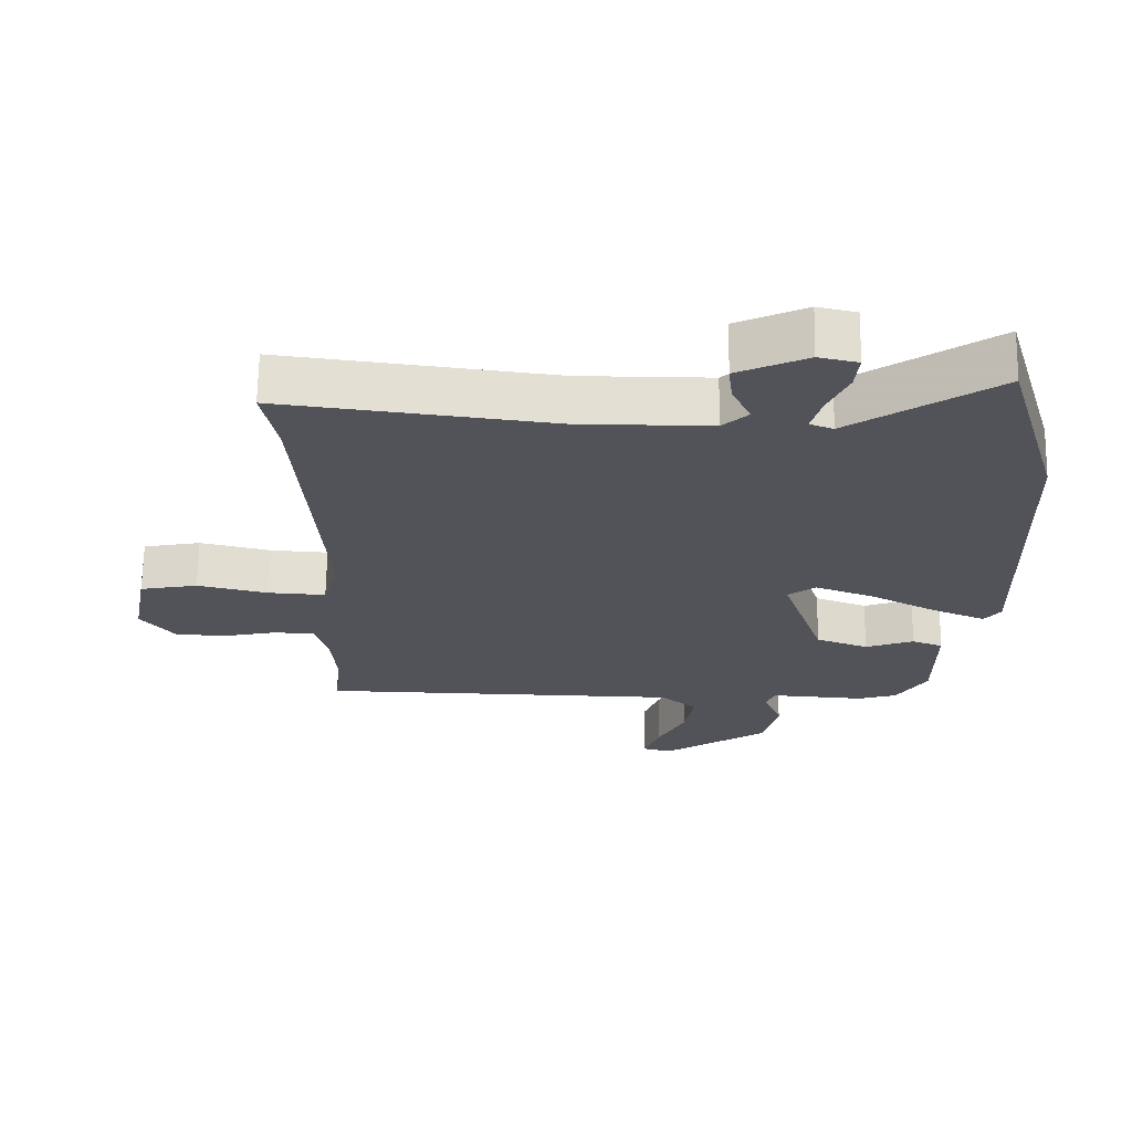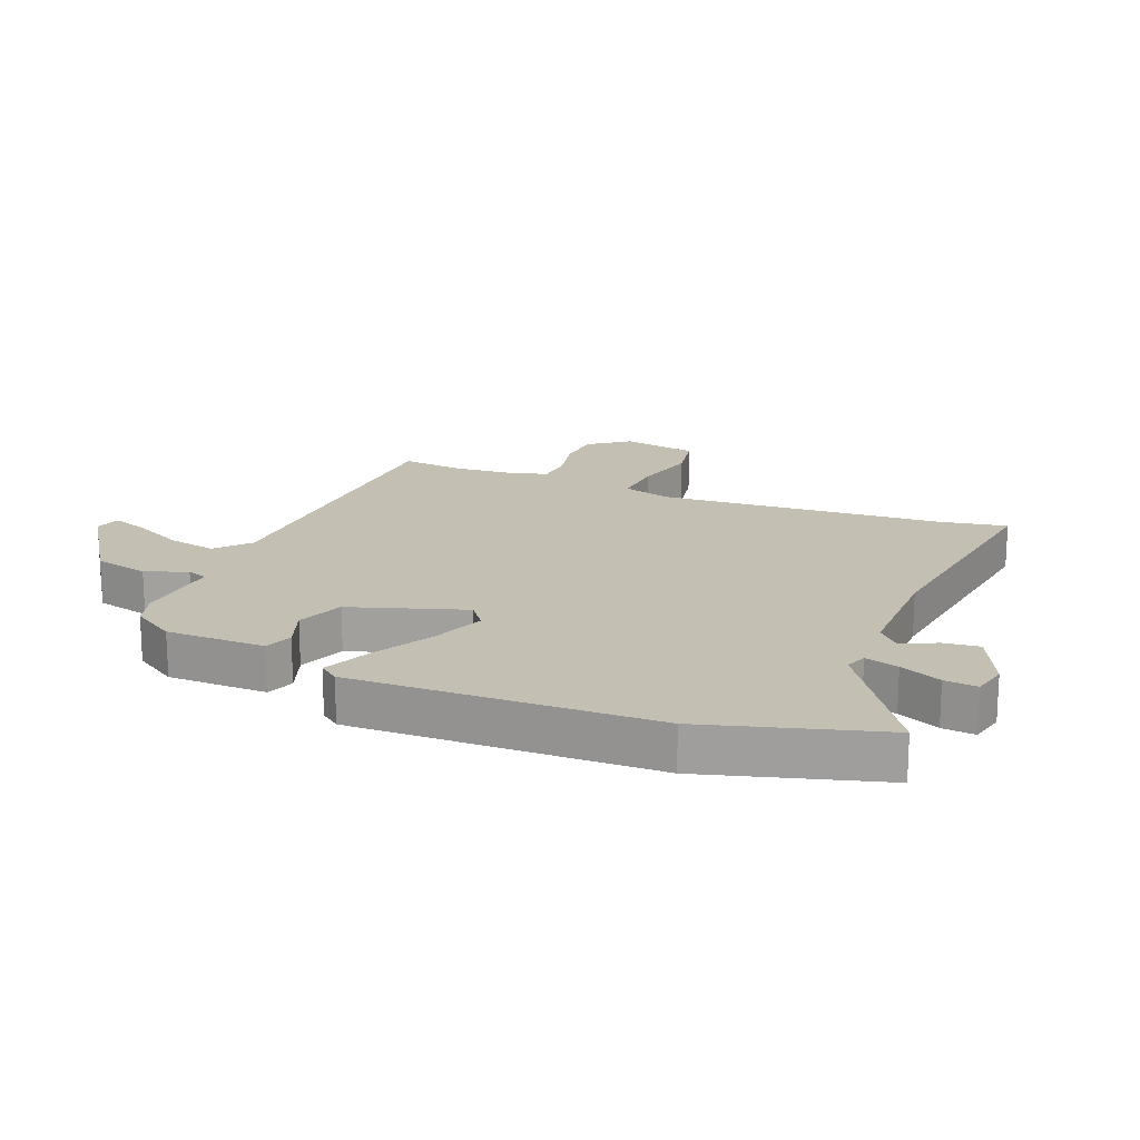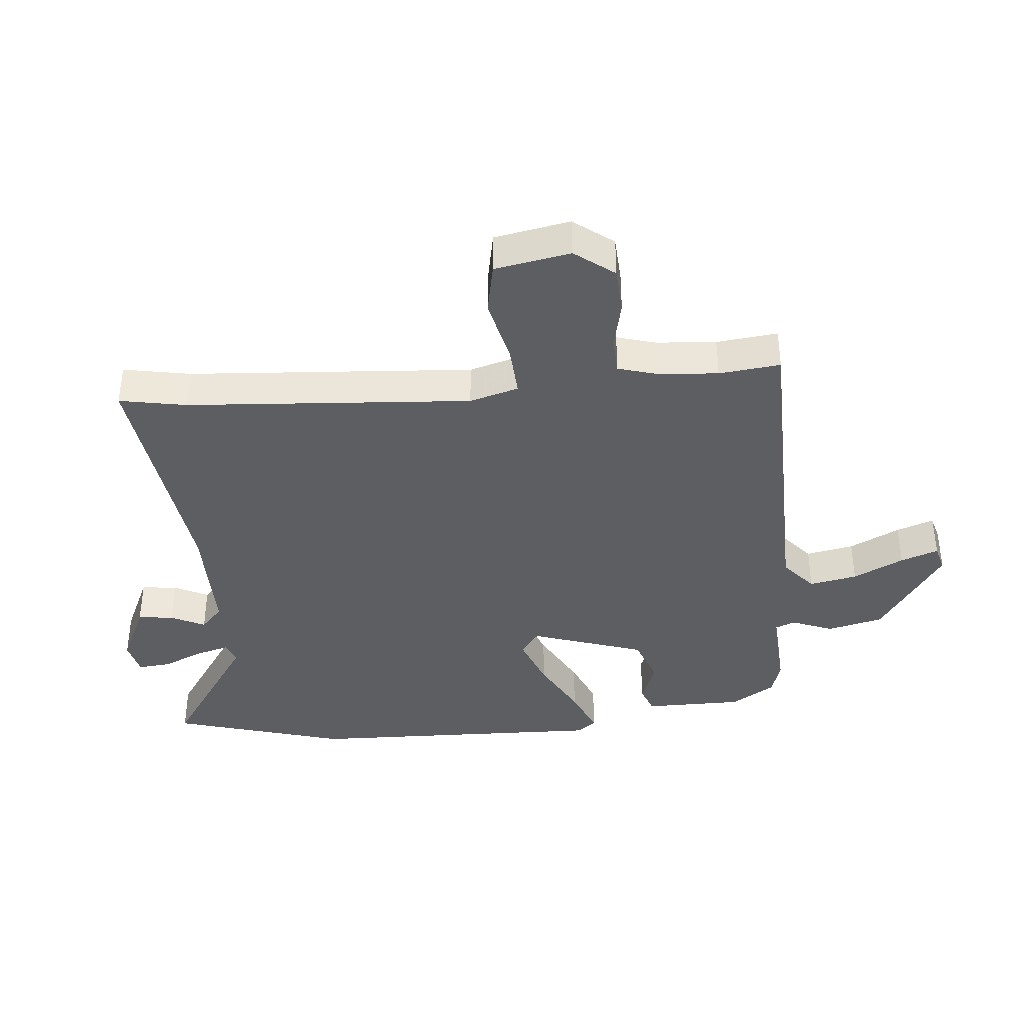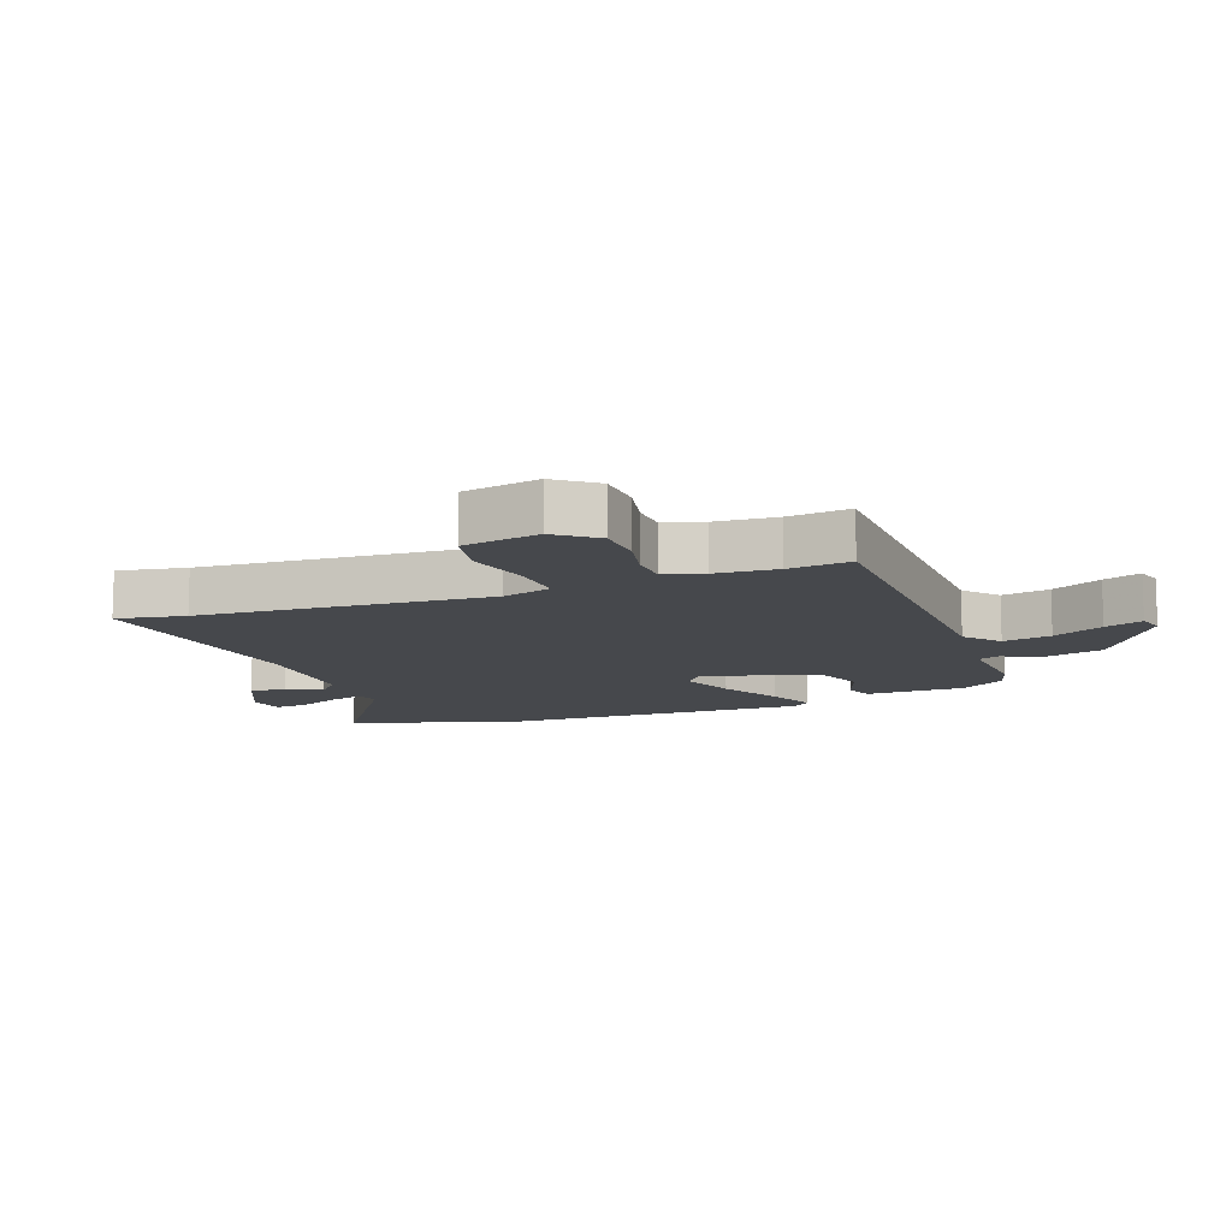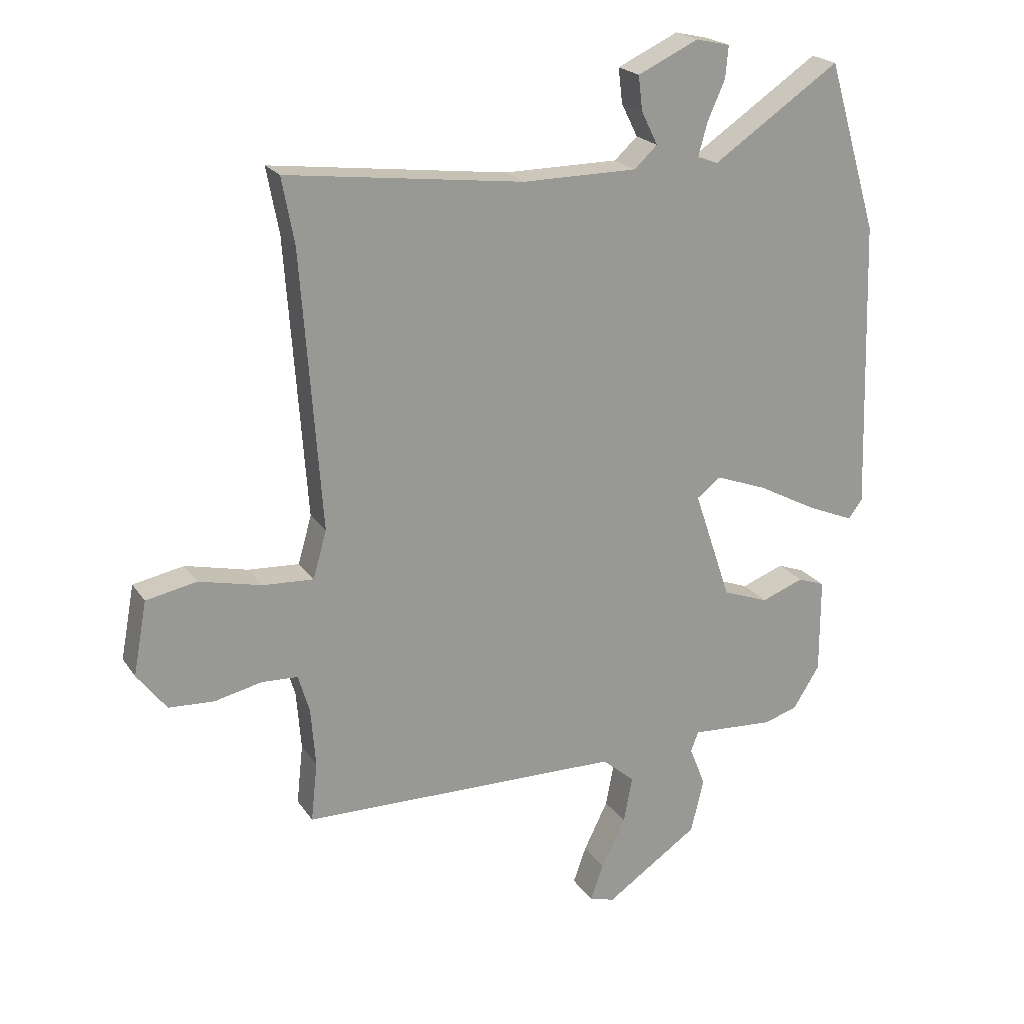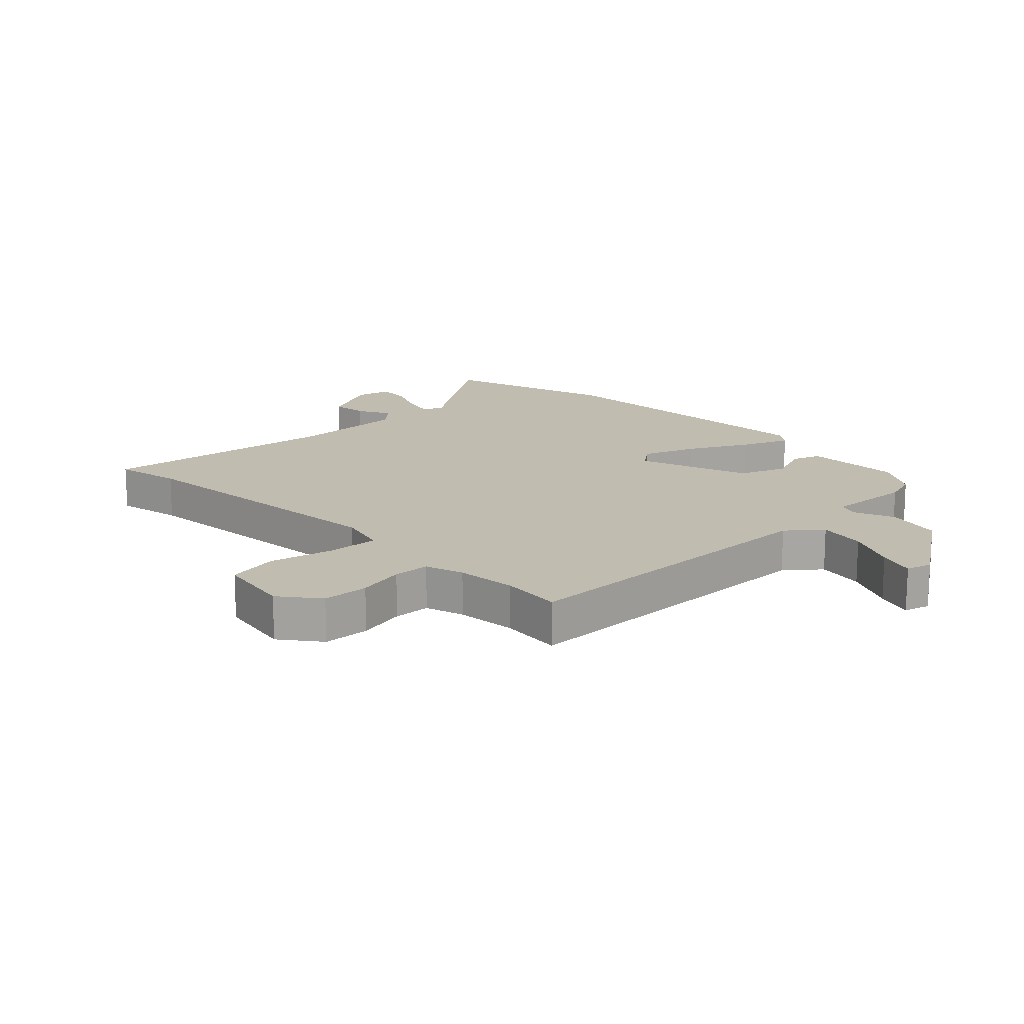
<metadata>
{"format":"obj","ext":"obj","renderer":"f3d","projection":"perspective","resolution":1024,"background":"white","views":[{"elev":67.5,"azim":-179.1,"up":"+Z"},{"elev":17.8,"azim":-67.4,"up":"+Y"},{"elev":-38.8,"azim":95.4,"up":"+Y"},{"elev":-11.5,"azim":110.7,"up":"+Y"},{"elev":21.3,"azim":155.4,"up":"+Z"},{"elev":16.3,"azim":135.5,"up":"+Y"}]}
</metadata>
<code>
v -0.429 0.07 -0.489
v -0.474 0.07 -0.417
v -0.474 0.07 -0.254
v -0.428 0.07 -0.237
v -0.356 0.07 -0.264
v -0.278 0.07 -0.235
v -0.215 0.07 -0.048
v -0.256 0.07 -0.017
v -0.344 0.07 -0.05
v -0.444 0.07 -0.103
v -0.523 0.07 -0.136
v -0.547 0.07 -0.104
v -0.532 0.07 0.391
v -0.447 0.07 0.678
v -0.231 0.07 0.532
v -0.196 0.07 0.545
v -0.211 0.07 0.6
v -0.241 0.07 0.668
v -0.246 0.07 0.722
v -0.188 0.07 0.735
v -0.085 0.07 0.687
v -0.092 0.07 0.628
v -0.12 0.07 0.572
v -0.081 0.07 0.536
v 0.114 0.07 0.535
v 0.516 0.07 0.585
v 0.495 0.07 0.474
v 0.461 0.07 0.005
v 0.484 0.07 -0.076
v 0.57 0.07 -0.071
v 0.676 0.07 -0.046
v 0.762 0.07 -0.063
v 0.785 0.07 -0.188
v 0.735 0.07 -0.253
v 0.658 0.07 -0.257
v 0.578 0.07 -0.239
v 0.517 0.07 -0.242
v 0.498 0.07 -0.306
v 0.49 0.07 -0.406
v 0.501 0.07 -0.507
v -0.044 0.07 -0.516
v -0.099 0.07 -0.563
v -0.084 0.07 -0.642
v -0.043 0.07 -0.725
v -0.021 0.07 -0.787
v -0.064 0.07 -0.799
v -0.222 0.07 -0.692
v -0.244 0.07 -0.6
v -0.217 0.07 -0.532
v -0.23 0.07 -0.498
v -0.372 0.07 -0.507
v -0.429 0 -0.489
v -0.474 0 -0.417
v -0.474 0 -0.254
v -0.428 0 -0.237
v -0.356 0 -0.264
v -0.278 0 -0.235
v -0.215 0 -0.048
v -0.256 0 -0.017
v -0.344 0 -0.05
v -0.444 0 -0.103
v -0.523 0 -0.136
v -0.547 0 -0.104
v -0.532 0 0.391
v -0.447 0 0.678
v -0.231 0 0.532
v -0.196 0 0.545
v -0.211 0 0.6
v -0.241 0 0.668
v -0.246 0 0.722
v -0.188 0 0.735
v -0.085 0 0.687
v -0.092 0 0.628
v -0.12 0 0.572
v -0.081 0 0.536
v 0.114 0 0.535
v 0.516 0 0.585
v 0.495 0 0.474
v 0.461 0 0.005
v 0.484 0 -0.076
v 0.57 0 -0.071
v 0.676 0 -0.046
v 0.762 0 -0.063
v 0.785 0 -0.188
v 0.735 0 -0.253
v 0.658 0 -0.257
v 0.578 0 -0.239
v 0.517 0 -0.242
v 0.498 0 -0.306
v 0.49 0 -0.406
v 0.501 0 -0.507
v -0.044 0 -0.516
v -0.099 0 -0.563
v -0.084 0 -0.642
v -0.043 0 -0.725
v -0.021 0 -0.787
v -0.064 0 -0.799
v -0.222 0 -0.692
v -0.244 0 -0.6
v -0.217 0 -0.532
v -0.23 0 -0.498
v -0.372 0 -0.507
f 50 51 1 2
f 46 47 48 49
f 46 49 50
f 43 44 45 46
f 42 43 46 50
f 41 42 50
f 39 40 41 50
f 38 39 50 2
f 33 34 35 36
f 33 36 37
f 30 31 32 33
f 29 30 33 37
f 28 29 37 38
f 25 26 27
f 24 25 27 28
f 23 24 28 38
f 21 22 23
f 20 21 23
f 17 18 19 20
f 16 17 20 23
f 15 16 23 38
f 9 10 11 12
f 8 9 12 13
f 7 8 13 14
f 2 3 4 5
f 2 5 6
f 38 2 6
f 7 14 15 38
f 6 7 38
f 53 52 102 101
f 100 99 98 97
f 101 100 97
f 97 96 95 94
f 101 97 94 93
f 101 93 92
f 101 92 91 90
f 53 101 90 89
f 87 86 85 84
f 88 87 84
f 84 83 82 81
f 88 84 81 80
f 89 88 80 79
f 78 77 76
f 79 78 76 75
f 89 79 75 74
f 74 73 72
f 74 72 71
f 71 70 69 68
f 74 71 68 67
f 89 74 67 66
f 63 62 61 60
f 64 63 60 59
f 65 64 59 58
f 56 55 54 53
f 57 56 53
f 57 53 89
f 89 66 65 58
f 89 58 57
f 1 52 53 2
f 2 53 54 3
f 3 54 55 4
f 4 55 56 5
f 5 56 57 6
f 6 57 58 7
f 7 58 59 8
f 8 59 60 9
f 9 60 61 10
f 10 61 62 11
f 11 62 63 12
f 12 63 64 13
f 13 64 65 14
f 14 65 66 15
f 15 66 67 16
f 16 67 68 17
f 17 68 69 18
f 18 69 70 19
f 19 70 71 20
f 20 71 72 21
f 21 72 73 22
f 22 73 74 23
f 23 74 75 24
f 24 75 76 25
f 25 76 77 26
f 26 77 78 27
f 27 78 79 28
f 28 79 80 29
f 29 80 81 30
f 30 81 82 31
f 31 82 83 32
f 32 83 84 33
f 33 84 85 34
f 34 85 86 35
f 35 86 87 36
f 36 87 88 37
f 37 88 89 38
f 38 89 90 39
f 39 90 91 40
f 40 91 92 41
f 41 92 93 42
f 42 93 94 43
f 43 94 95 44
f 44 95 96 45
f 45 96 97 46
f 46 97 98 47
f 47 98 99 48
f 48 99 100 49
f 49 100 101 50
f 50 101 102 51
f 51 102 52 1

</code>
